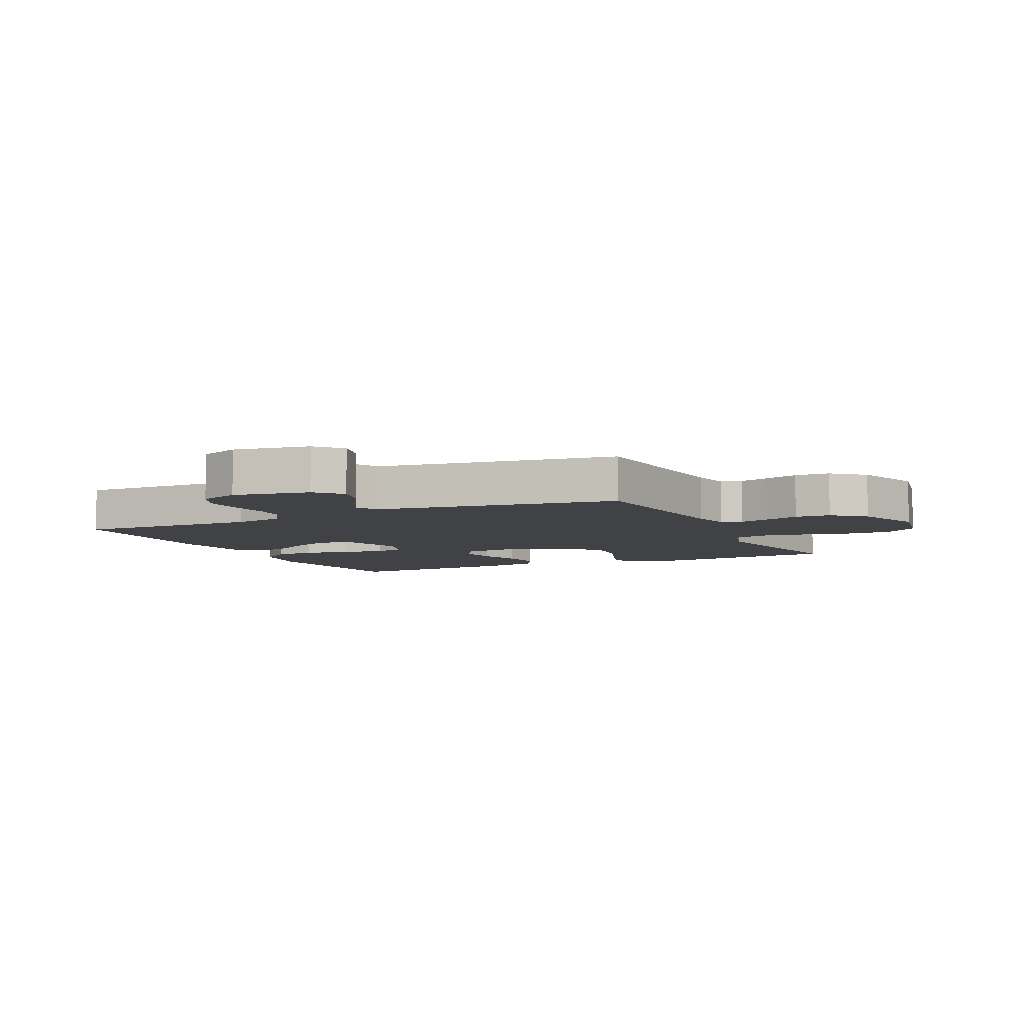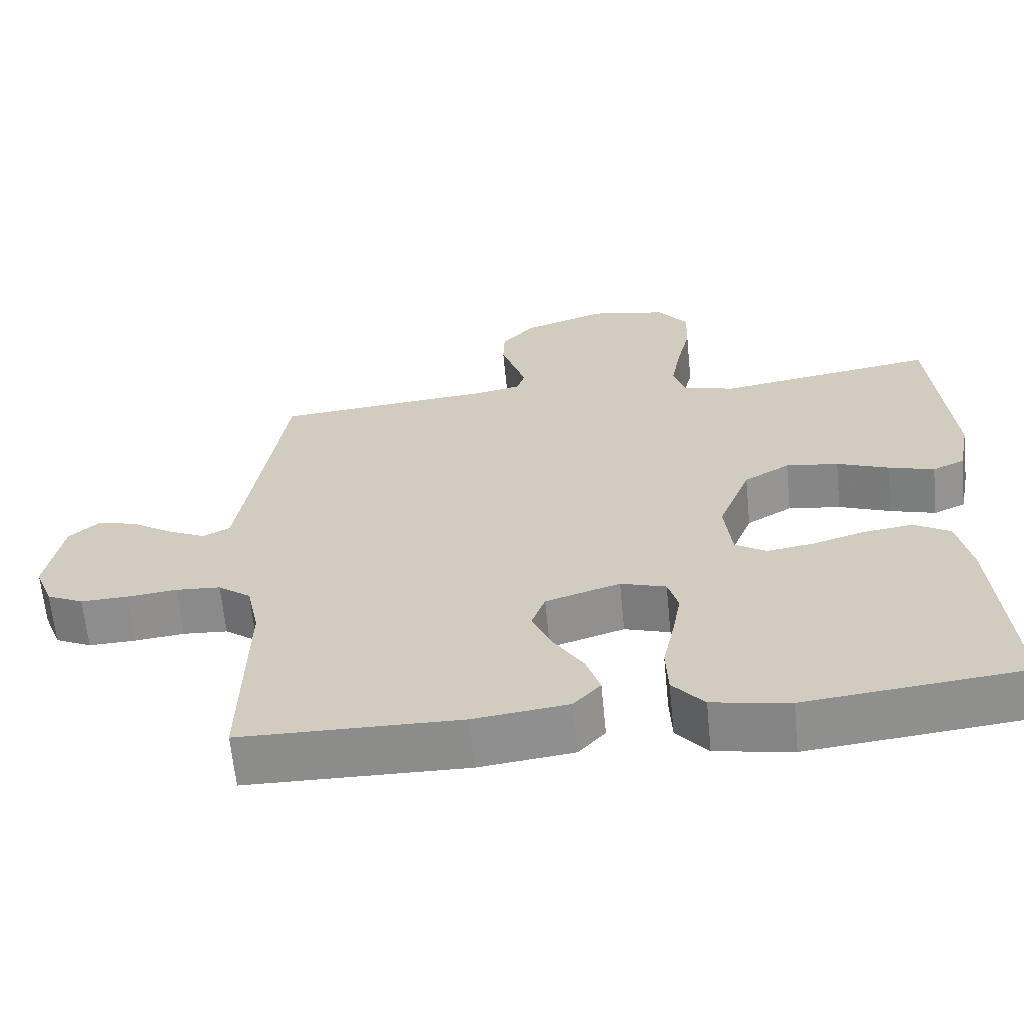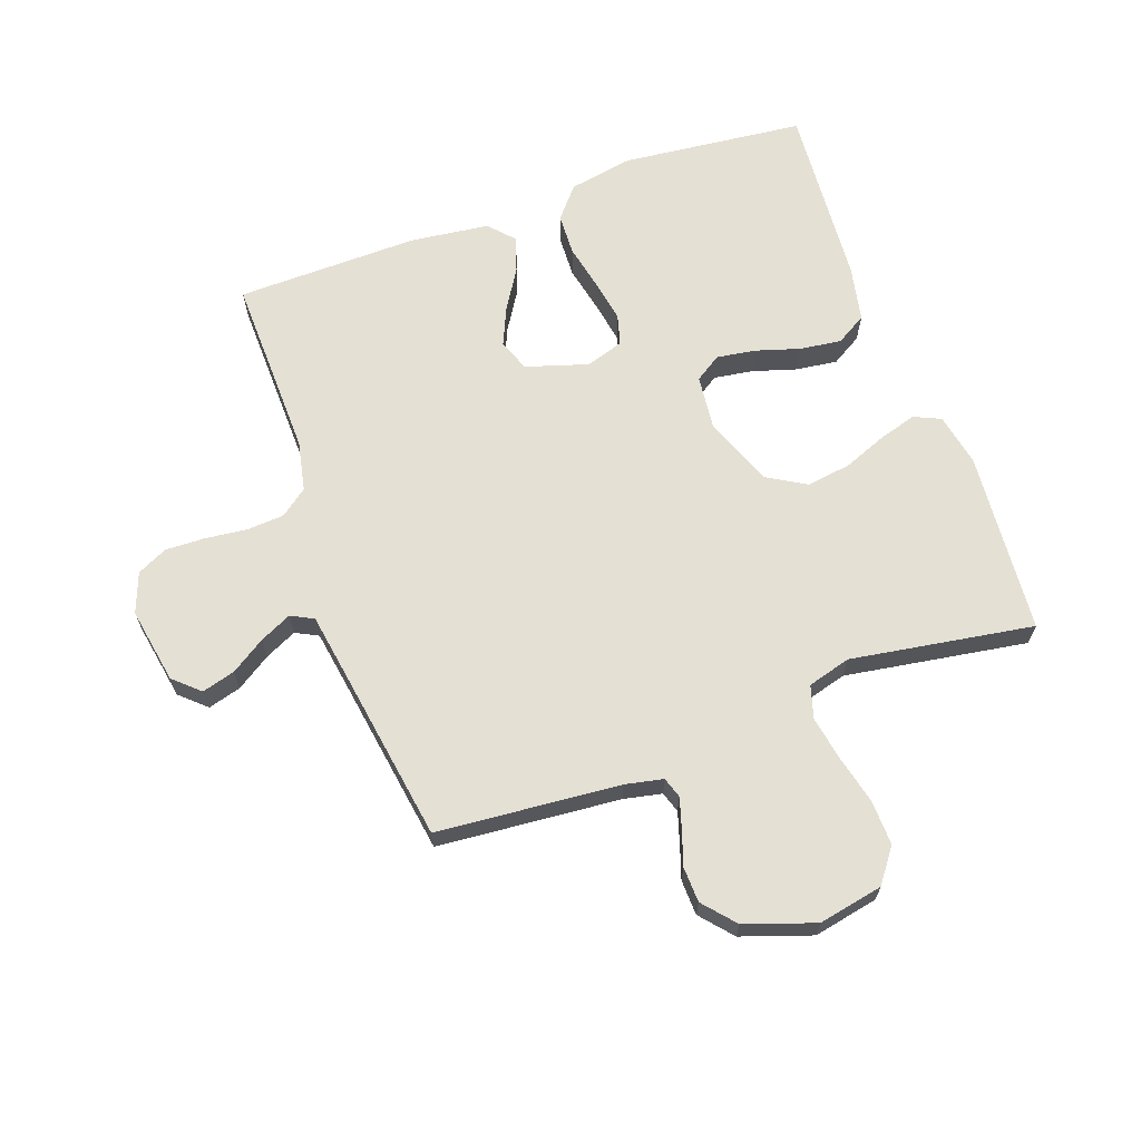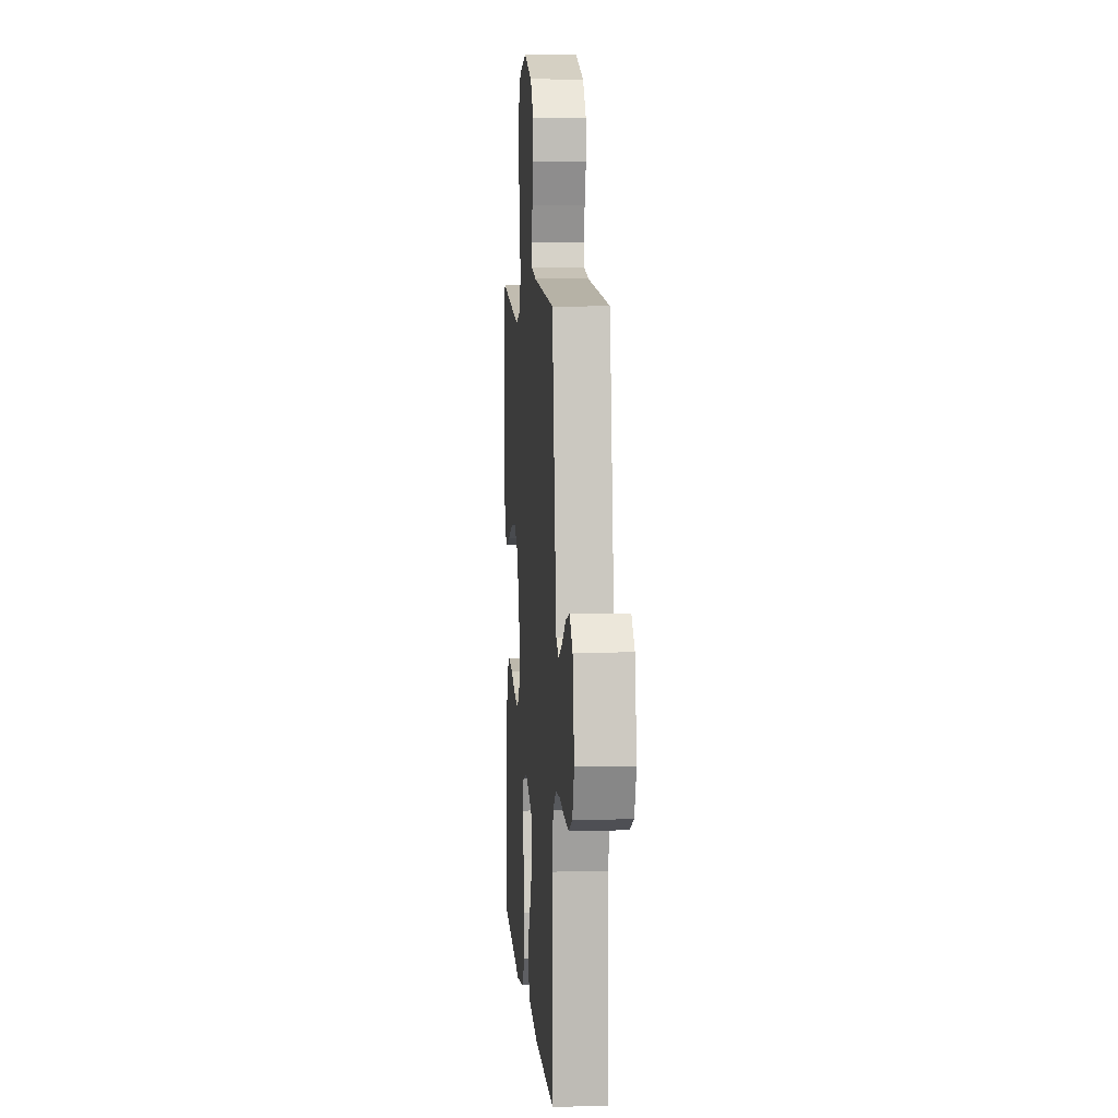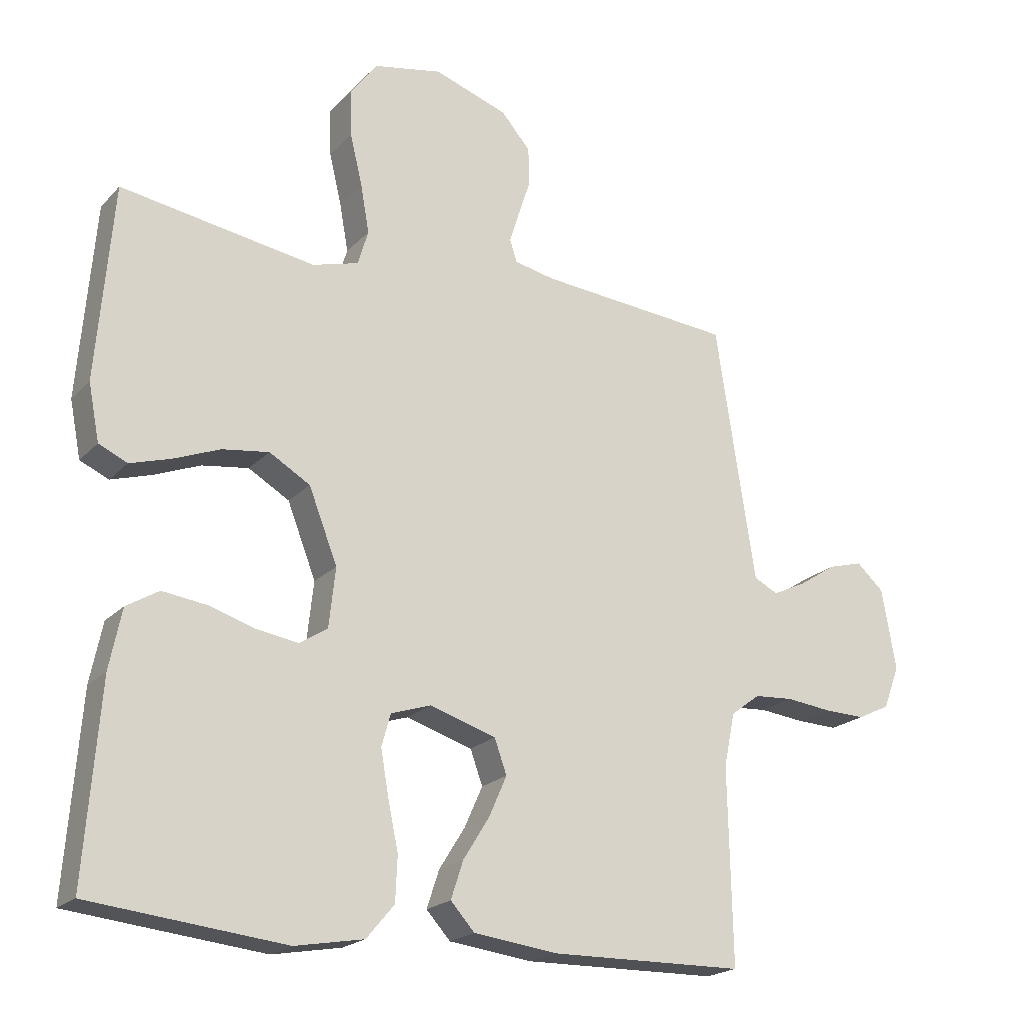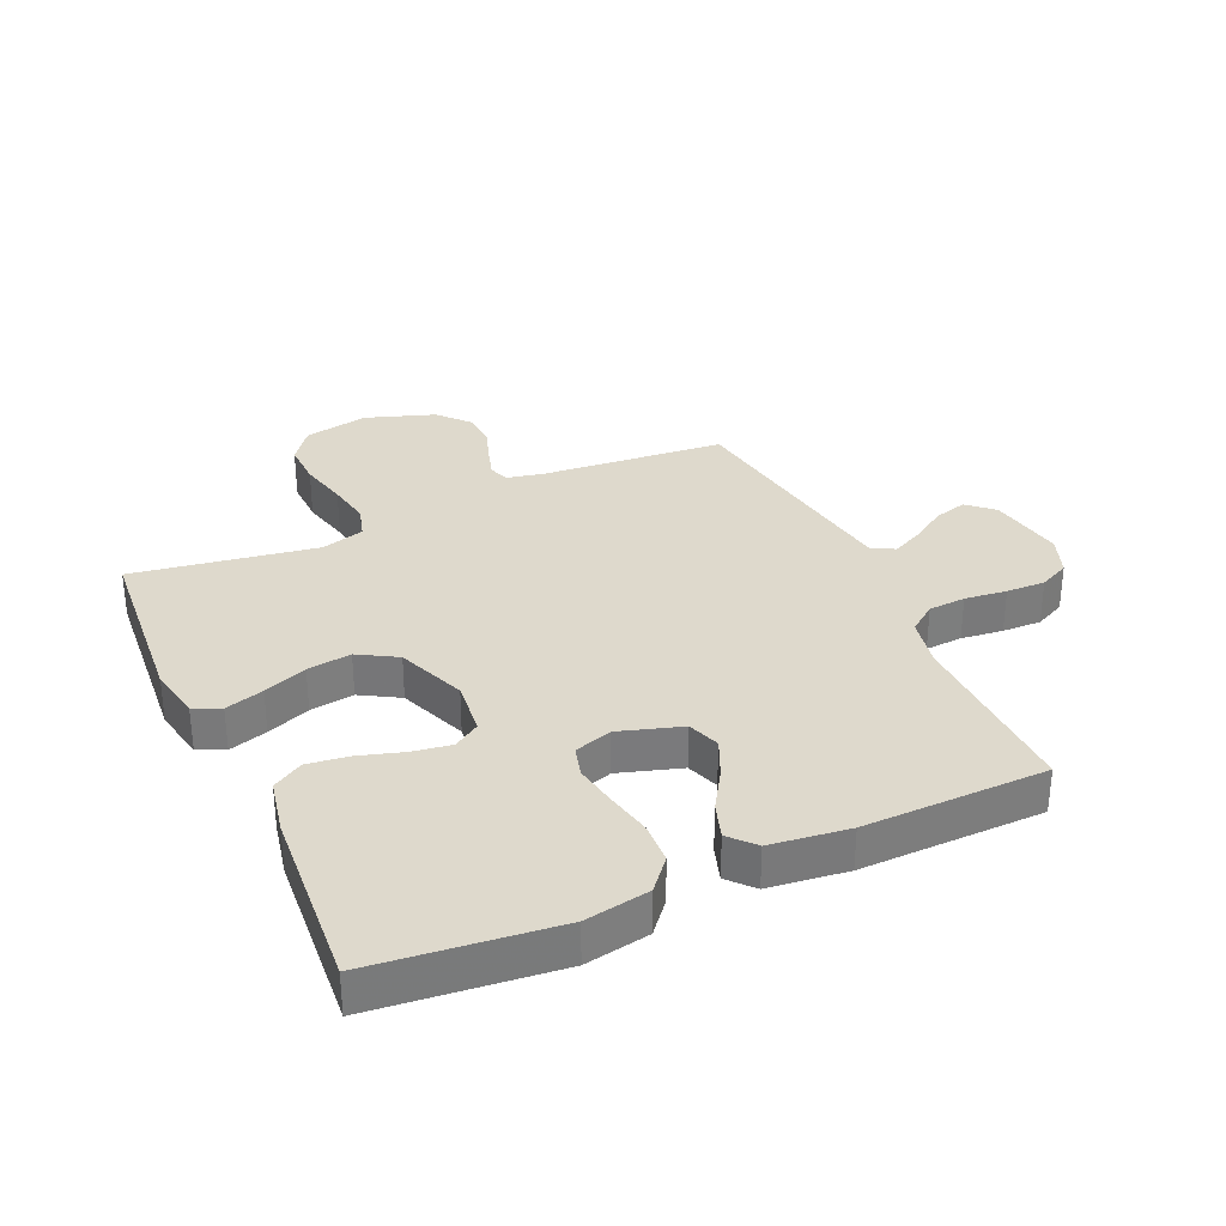
<metadata>
{"format":"obj","ext":"obj","renderer":"f3d","projection":"perspective","resolution":1024,"background":"white","views":[{"elev":-6.4,"azim":-64.3,"up":"+Y"},{"elev":-64.3,"azim":5.6,"up":"+Z"},{"elev":65.9,"azim":-19.8,"up":"+Y"},{"elev":7.2,"azim":-94.4,"up":"+Z"},{"elev":-20.4,"azim":150.2,"up":"+Z"},{"elev":32.2,"azim":155.7,"up":"+Y"}]}
</metadata>
<code>
v -0.5 0.07 0.5
v -0.2 0.07 0.526
v -0.138 0.07 0.539
v -0.127 0.07 0.573
v -0.142 0.07 0.622
v -0.161 0.07 0.679
v -0.159 0.07 0.737
v -0.114 0.07 0.789
v 0 0.07 0.828
v 0.106 0.07 0.807
v 0.147 0.07 0.752
v 0.145 0.07 0.679
v 0.126 0.07 0.599
v 0.113 0.07 0.526
v 0.129 0.07 0.472
v 0.2 0.07 0.452
v 0.5 0.07 0.5
v 0.525 0.07 0.2
v 0.508 0.07 0.113
v 0.464 0.07 0.093
v 0.401 0.07 0.112
v 0.33 0.07 0.14
v 0.258 0.07 0.15
v 0.195 0.07 0.113
v 0.151 0.07 0
v 0.161 0.07 -0.091
v 0.204 0.07 -0.119
v 0.268 0.07 -0.109
v 0.34 0.07 -0.087
v 0.408 0.07 -0.078
v 0.458 0.07 -0.108
v 0.477 0.07 -0.2
v 0.5 0.07 -0.5
v 0.2 0.07 -0.532
v 0.094 0.07 -0.513
v 0.051 0.07 -0.462
v 0.048 0.07 -0.393
v 0.064 0.07 -0.317
v 0.076 0.07 -0.248
v 0.062 0.07 -0.198
v 0 0.07 -0.178
v -0.102 0.07 -0.21
v -0.121 0.07 -0.263
v -0.093 0.07 -0.326
v -0.053 0.07 -0.39
v -0.034 0.07 -0.448
v -0.071 0.07 -0.489
v -0.2 0.07 -0.505
v -0.5 0.07 -0.5
v -0.494 0.07 -0.2
v -0.511 0.07 -0.118
v -0.556 0.07 -0.084
v -0.617 0.07 -0.08
v -0.686 0.07 -0.088
v -0.75 0.07 -0.09
v -0.8 0.07 -0.066
v -0.825 0.07 0
v -0.803 0.07 0.125
v -0.761 0.07 0.163
v -0.707 0.07 0.148
v -0.65 0.07 0.111
v -0.598 0.07 0.086
v -0.561 0.07 0.105
v -0.546 0.07 0.2
v -0.5 0 0.5
v -0.2 0 0.526
v -0.138 0 0.539
v -0.127 0 0.573
v -0.142 0 0.622
v -0.161 0 0.679
v -0.159 0 0.737
v -0.114 0 0.789
v 0 0 0.828
v 0.106 0 0.807
v 0.147 0 0.752
v 0.145 0 0.679
v 0.126 0 0.599
v 0.113 0 0.526
v 0.129 0 0.472
v 0.2 0 0.452
v 0.5 0 0.5
v 0.525 0 0.2
v 0.508 0 0.113
v 0.464 0 0.093
v 0.401 0 0.112
v 0.33 0 0.14
v 0.258 0 0.15
v 0.195 0 0.113
v 0.151 0 0
v 0.161 0 -0.091
v 0.204 0 -0.119
v 0.268 0 -0.109
v 0.34 0 -0.087
v 0.408 0 -0.078
v 0.458 0 -0.108
v 0.477 0 -0.2
v 0.5 0 -0.5
v 0.2 0 -0.532
v 0.094 0 -0.513
v 0.051 0 -0.462
v 0.048 0 -0.393
v 0.064 0 -0.317
v 0.076 0 -0.248
v 0.062 0 -0.198
v 0 0 -0.178
v -0.102 0 -0.21
v -0.121 0 -0.263
v -0.093 0 -0.326
v -0.053 0 -0.39
v -0.034 0 -0.448
v -0.071 0 -0.489
v -0.2 0 -0.505
v -0.5 0 -0.5
v -0.494 0 -0.2
v -0.511 0 -0.118
v -0.556 0 -0.084
v -0.617 0 -0.08
v -0.686 0 -0.088
v -0.75 0 -0.09
v -0.8 0 -0.066
v -0.825 0 0
v -0.803 0 0.125
v -0.761 0 0.163
v -0.707 0 0.148
v -0.65 0 0.111
v -0.598 0 0.086
v -0.561 0 0.105
v -0.546 0 0.2
f 59 60 61
f 58 59 61
f 57 58 61
f 56 57 61
f 55 56 61
f 54 55 61
f 53 54 61
f 52 53 61 62
f 51 52 62 63
f 48 49 50
f 47 48 50
f 46 47 50
f 45 46 50
f 44 45 50
f 43 44 50 51
f 51 63 64
f 43 51 64
f 42 43 64
f 36 37 38
f 35 36 38
f 34 35 38
f 33 34 38
f 32 33 38
f 31 32 38
f 30 31 38
f 29 30 38
f 28 29 38
f 27 28 38 39
f 26 27 39 40
f 20 21 22
f 19 20 22
f 18 19 22
f 17 18 22
f 16 17 22
f 15 16 22 23
f 11 12 13
f 10 11 13
f 9 10 13
f 8 9 13
f 7 8 13
f 6 7 13
f 5 6 13
f 4 5 13 14
f 3 4 14 15
f 64 1 2
f 42 64 2
f 41 42 2
f 41 2 3
f 40 41 3
f 26 40 3
f 25 26 3
f 3 15 23 24
f 3 24 25
f 125 124 123
f 125 123 122
f 125 122 121
f 125 121 120
f 125 120 119
f 125 119 118
f 125 118 117
f 126 125 117 116
f 127 126 116 115
f 114 113 112
f 114 112 111
f 114 111 110
f 114 110 109
f 114 109 108
f 115 114 108 107
f 128 127 115
f 128 115 107
f 128 107 106
f 102 101 100
f 102 100 99
f 102 99 98
f 102 98 97
f 102 97 96
f 102 96 95
f 102 95 94
f 102 94 93
f 102 93 92
f 103 102 92 91
f 104 103 91 90
f 86 85 84
f 86 84 83
f 86 83 82
f 86 82 81
f 86 81 80
f 87 86 80 79
f 77 76 75
f 77 75 74
f 77 74 73
f 77 73 72
f 77 72 71
f 77 71 70
f 77 70 69
f 78 77 69 68
f 79 78 68 67
f 66 65 128
f 66 128 106
f 66 106 105
f 67 66 105
f 67 105 104
f 67 104 90
f 67 90 89
f 88 87 79 67
f 89 88 67
f 1 65 66 2
f 2 66 67 3
f 3 67 68 4
f 4 68 69 5
f 5 69 70 6
f 6 70 71 7
f 7 71 72 8
f 8 72 73 9
f 9 73 74 10
f 10 74 75 11
f 11 75 76 12
f 12 76 77 13
f 13 77 78 14
f 14 78 79 15
f 15 79 80 16
f 16 80 81 17
f 17 81 82 18
f 18 82 83 19
f 19 83 84 20
f 20 84 85 21
f 21 85 86 22
f 22 86 87 23
f 23 87 88 24
f 24 88 89 25
f 25 89 90 26
f 26 90 91 27
f 27 91 92 28
f 28 92 93 29
f 29 93 94 30
f 30 94 95 31
f 31 95 96 32
f 32 96 97 33
f 33 97 98 34
f 34 98 99 35
f 35 99 100 36
f 36 100 101 37
f 37 101 102 38
f 38 102 103 39
f 39 103 104 40
f 40 104 105 41
f 41 105 106 42
f 42 106 107 43
f 43 107 108 44
f 44 108 109 45
f 45 109 110 46
f 46 110 111 47
f 47 111 112 48
f 48 112 113 49
f 49 113 114 50
f 50 114 115 51
f 51 115 116 52
f 52 116 117 53
f 53 117 118 54
f 54 118 119 55
f 55 119 120 56
f 56 120 121 57
f 57 121 122 58
f 58 122 123 59
f 59 123 124 60
f 60 124 125 61
f 61 125 126 62
f 62 126 127 63
f 63 127 128 64
f 64 128 65 1

</code>
